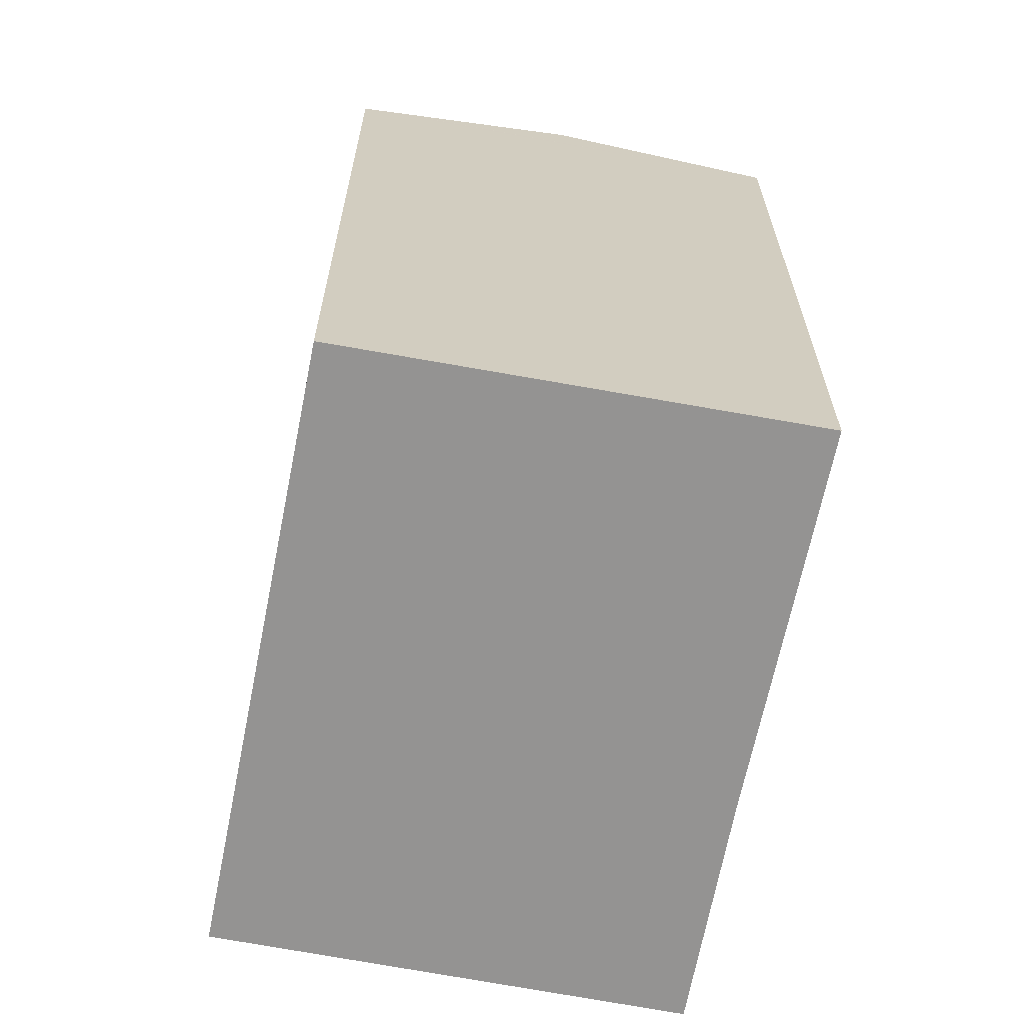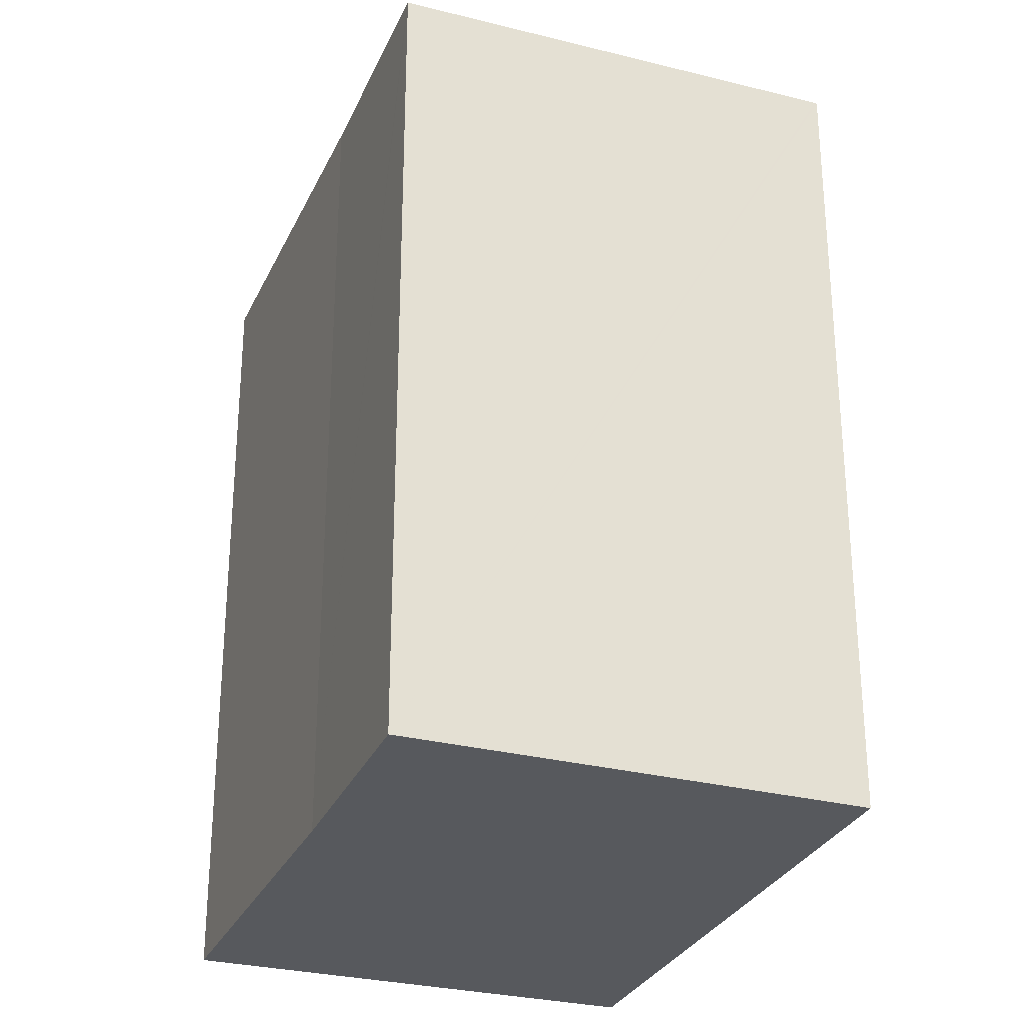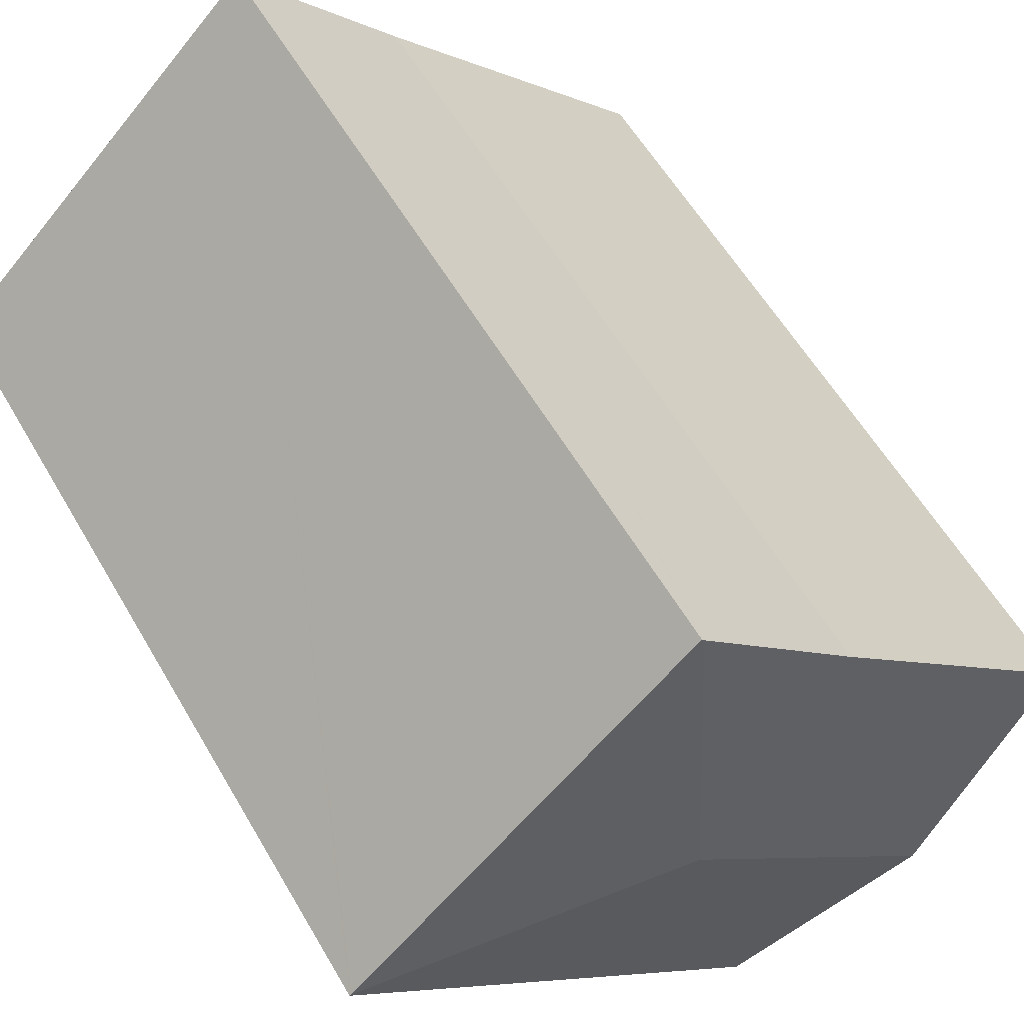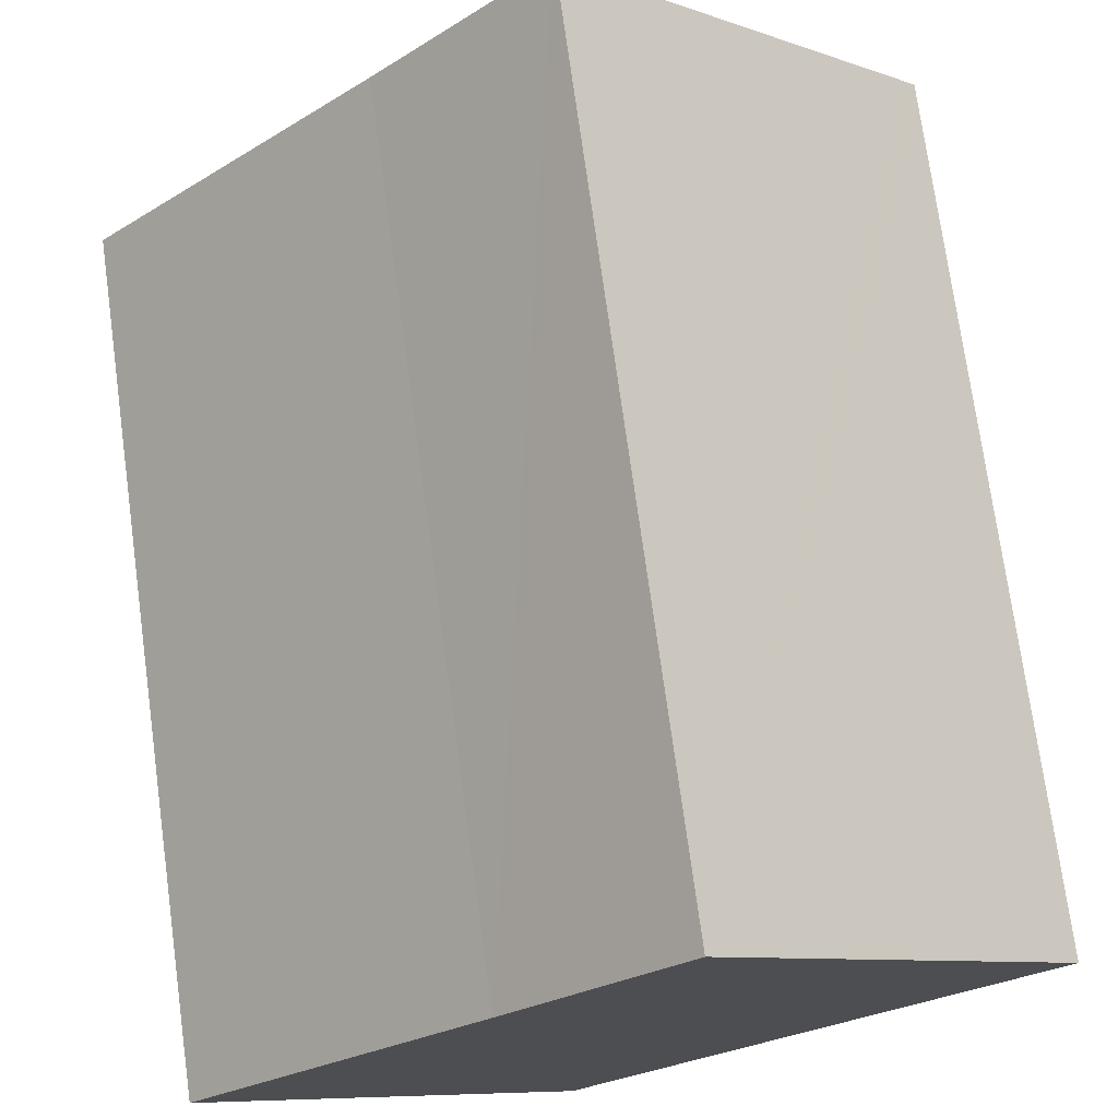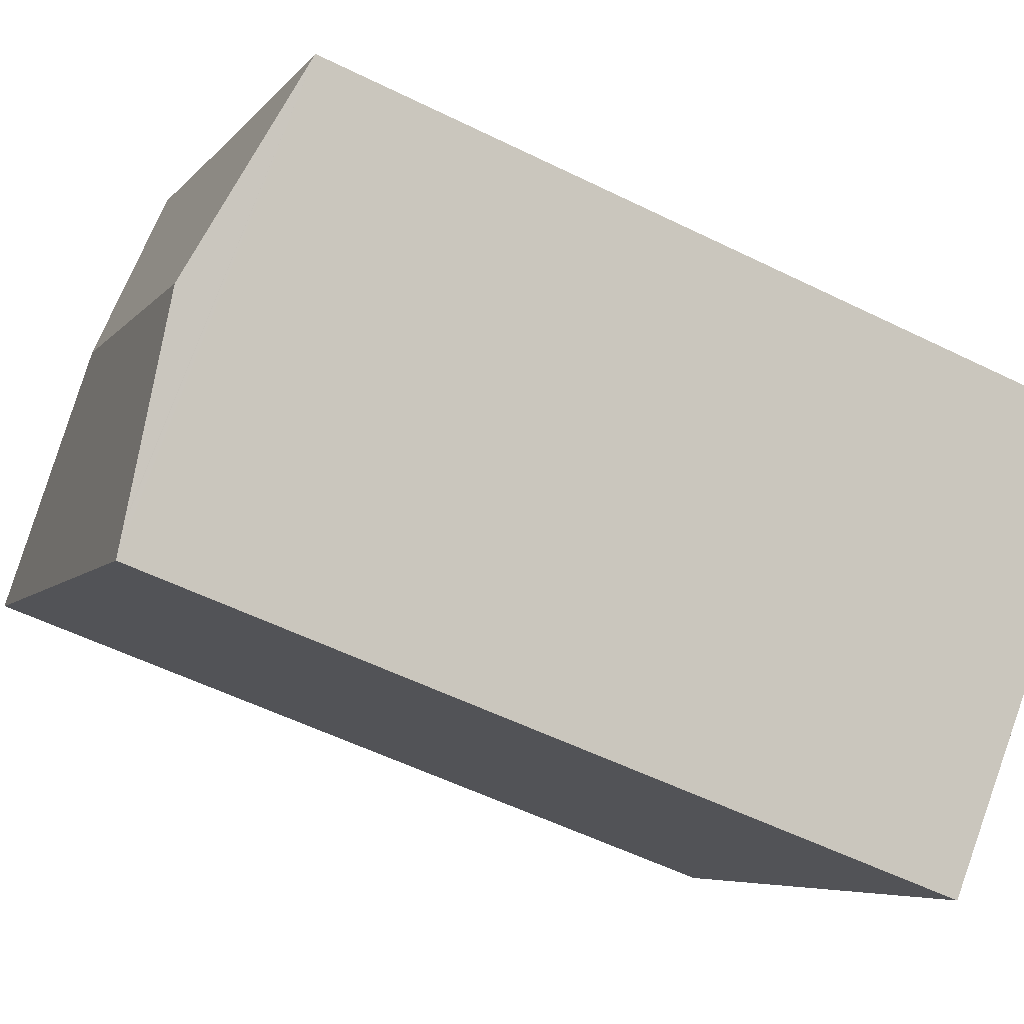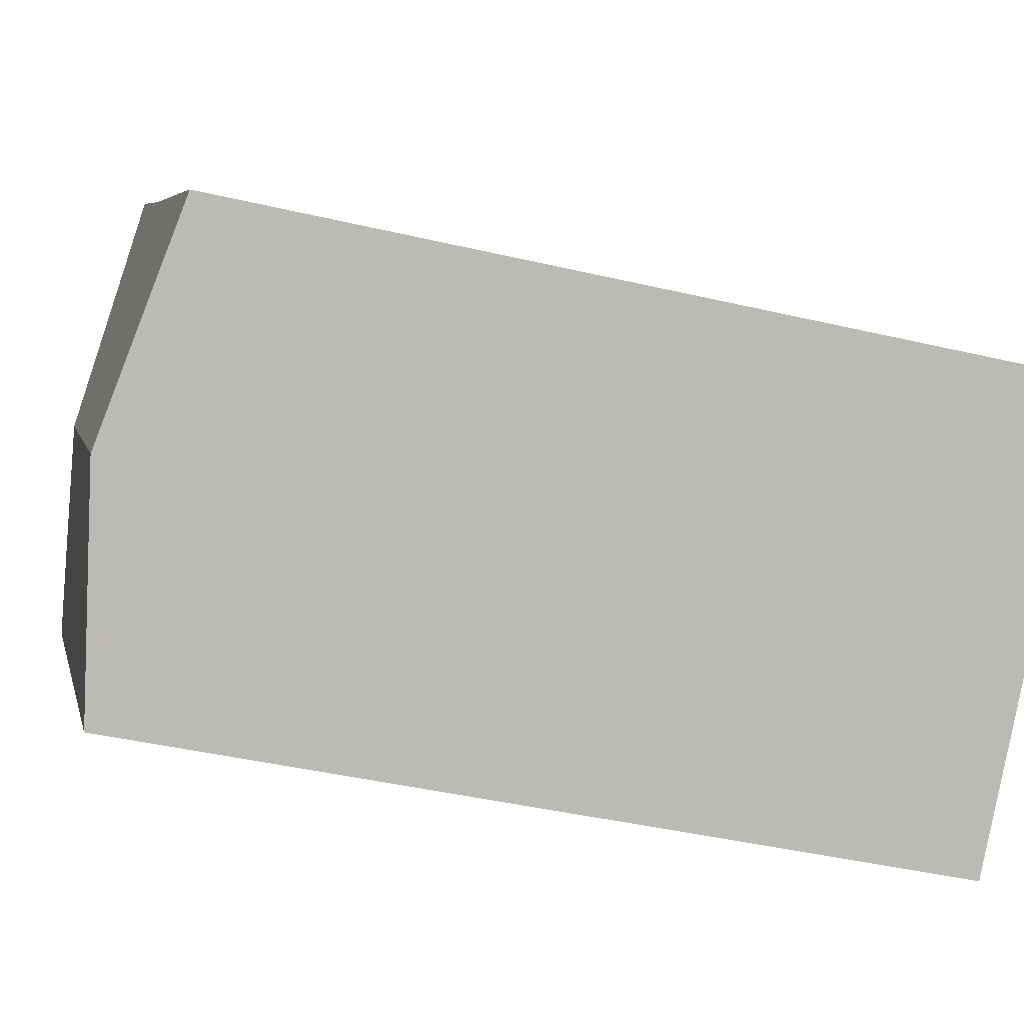
<metadata>
{"format":"obj","ext":"obj","renderer":"f3d","projection":"perspective","resolution":1024,"background":"white","views":[{"elev":-66.8,"azim":-146.9,"up":"+Y"},{"elev":-29.5,"azim":23.5,"up":"+Y"},{"elev":57.5,"azim":150.2,"up":"+Z"},{"elev":73.5,"azim":-7.8,"up":"+Z"},{"elev":-54.8,"azim":-117.6,"up":"+Z"},{"elev":-41.4,"azim":-106.0,"up":"+Z"}]}
</metadata>
<code>
v  21.2 22.66 3.341
v  11.95 22.65 12.19
v  12 22.64 12.25
v  12.12 23.73 3.164
v  7.538 22.66 7.588
v  0 22.65 1.387e-15
v  4.687 23.73 -4.423
v  21.25 22.65 3.294
v  14.19 22.65 -3.936
v  12.18 22.65 -5.999
v  11.46 22.65 -6.727
v  8.823 22.78 -8.326
v  9.385 22.65 -8.857
v  8.761 22.79 -8.268
v  9.385 5.423e-16 -8.857
v  0 0 0
v  8.761 5.063e-16 -8.268
v  8.823 5.098e-16 -8.326
v  4.687 2.708e-16 -4.423
v  7.538 -4.646e-16 7.588
v  12 -7.499e-16 12.25
v  11.95 -7.463e-16 12.19
v  21.25 -2.017e-16 3.294
v  21.2 -2.046e-16 3.341
v  11.46 4.119e-16 -6.727
v  12.18 3.673e-16 -5.999
v  14.19 2.41e-16 -3.936
g defaultobject
f 1 2 3
f 2 1 4
f 4 5 2
f 5 4 6
f 6 4 7
f 8 4 1
f 4 8 9
f 4 9 7
f 7 9 10
f 7 10 11
f 7 11 12
f 12 11 13
f 7 12 14
f 14 6 7
f 6 14 12
f 6 12 13
f 6 13 15
f 6 15 16
f 16 15 17
f 17 15 18
f 16 17 19
f 6 20 5
f 20 6 16
f 20 2 5
f 2 20 3
f 3 20 21
f 21 20 22
f 21 1 3
f 1 21 8
f 8 21 23
f 23 21 24
f 23 9 8
f 9 23 10
f 10 23 11
f 11 23 13
f 13 23 25
f 13 25 15
f 25 23 26
f 26 23 27
f 22 24 21
f 24 22 20
f 24 20 16
f 24 16 23
f 23 16 27
f 27 16 19
f 27 19 17
f 27 17 26
f 26 17 25
f 25 17 18
f 25 18 15

</code>
